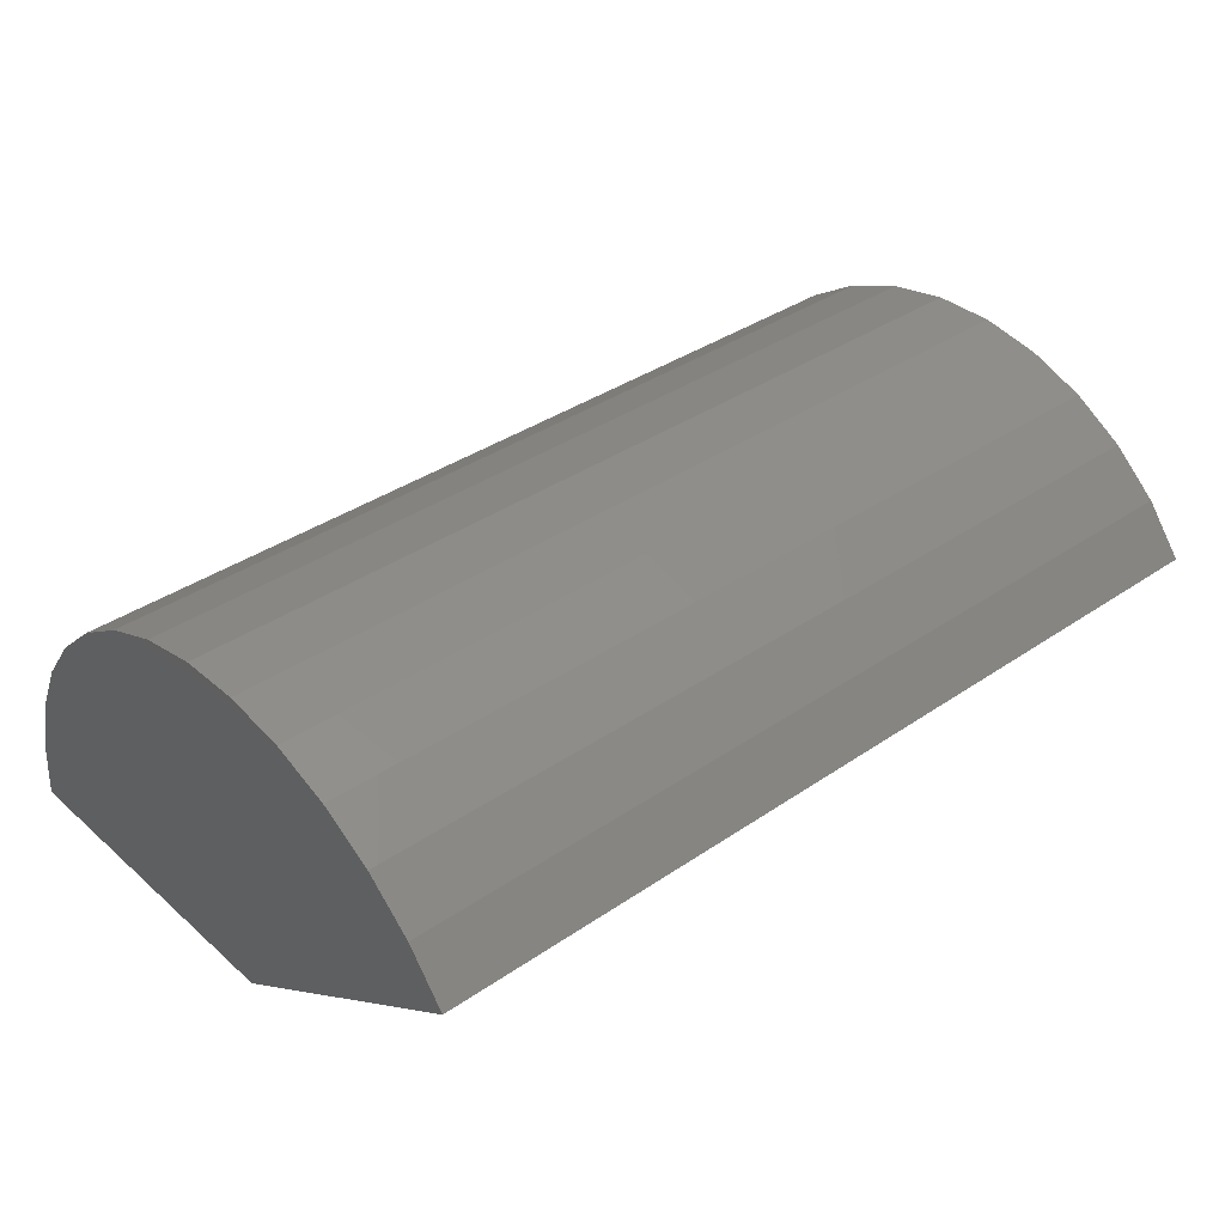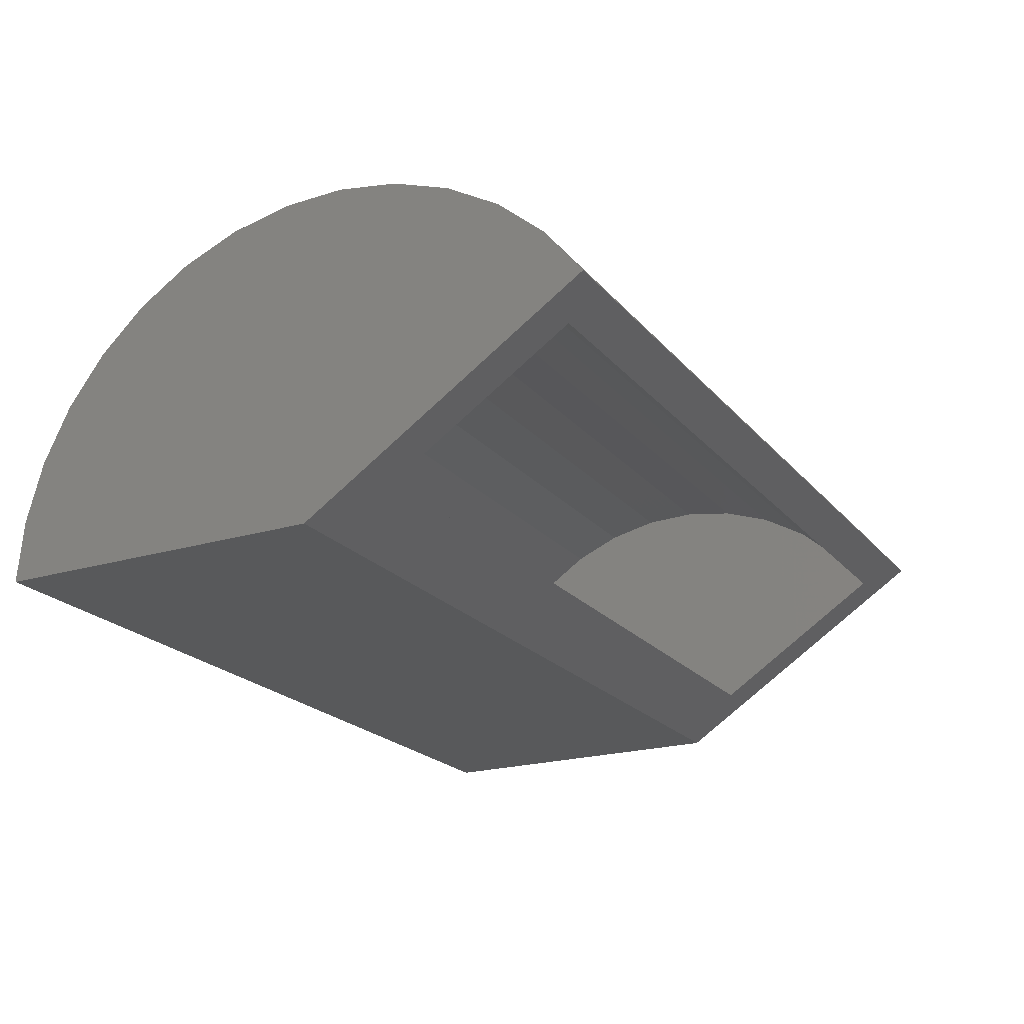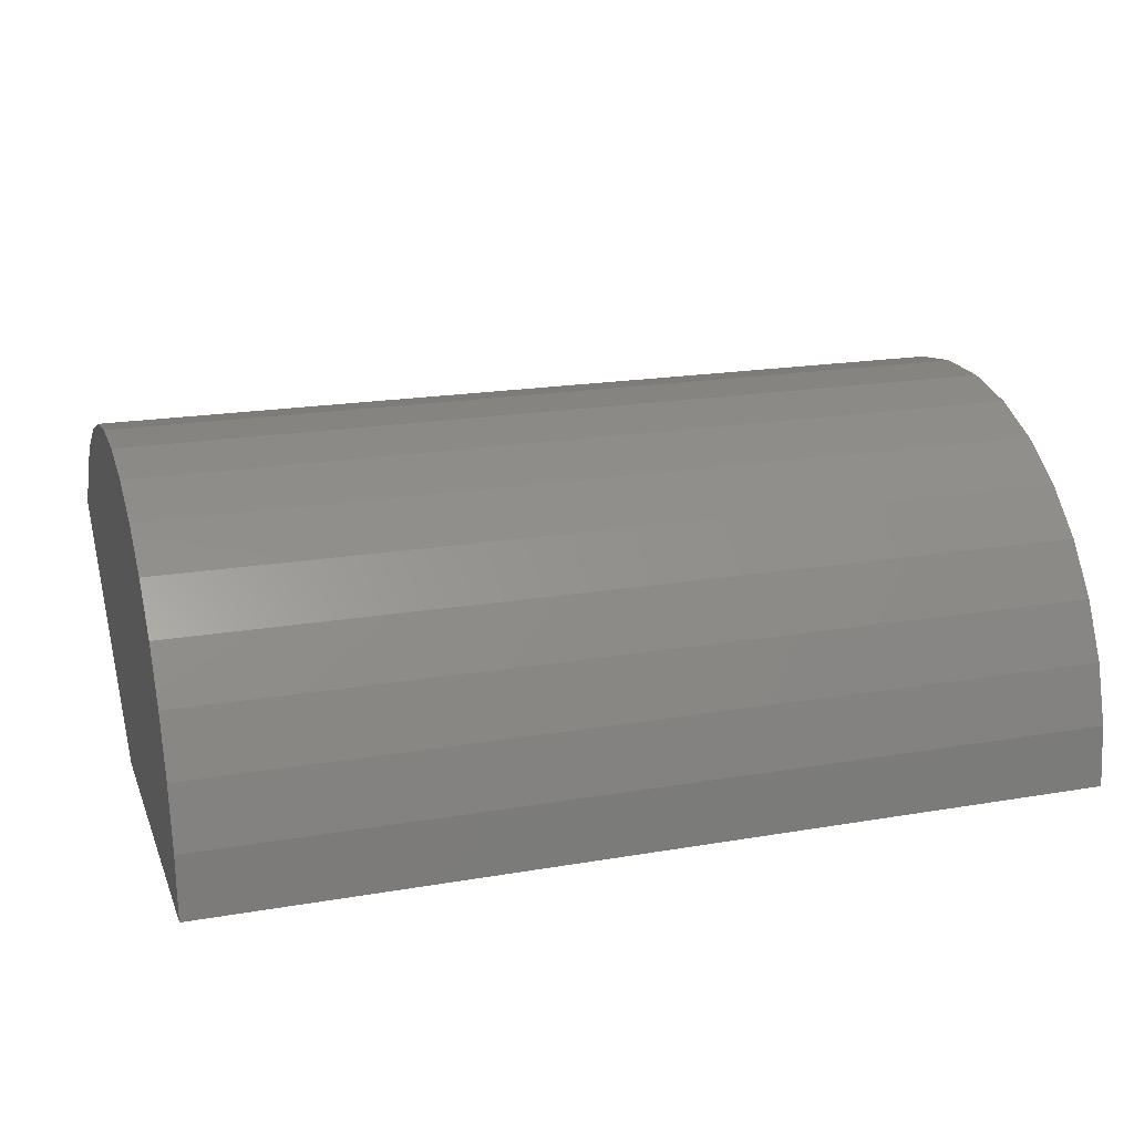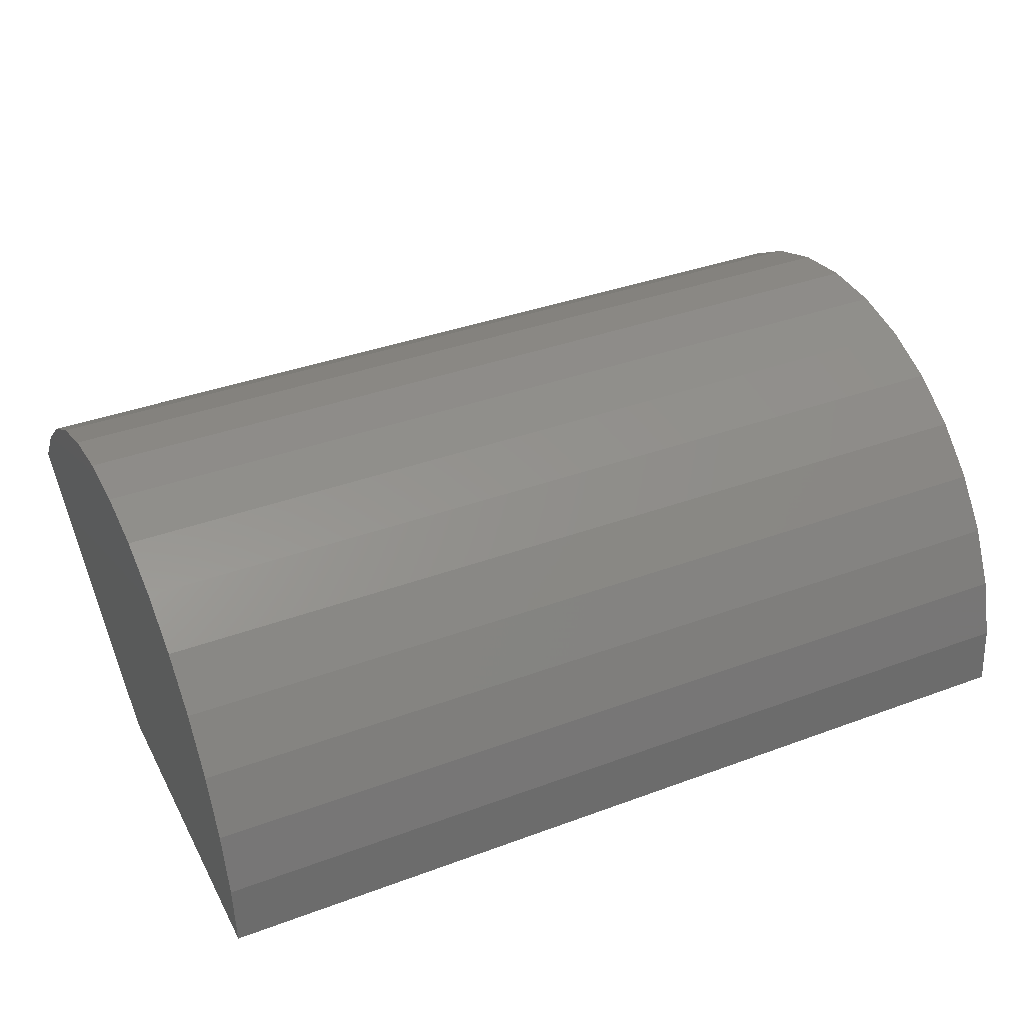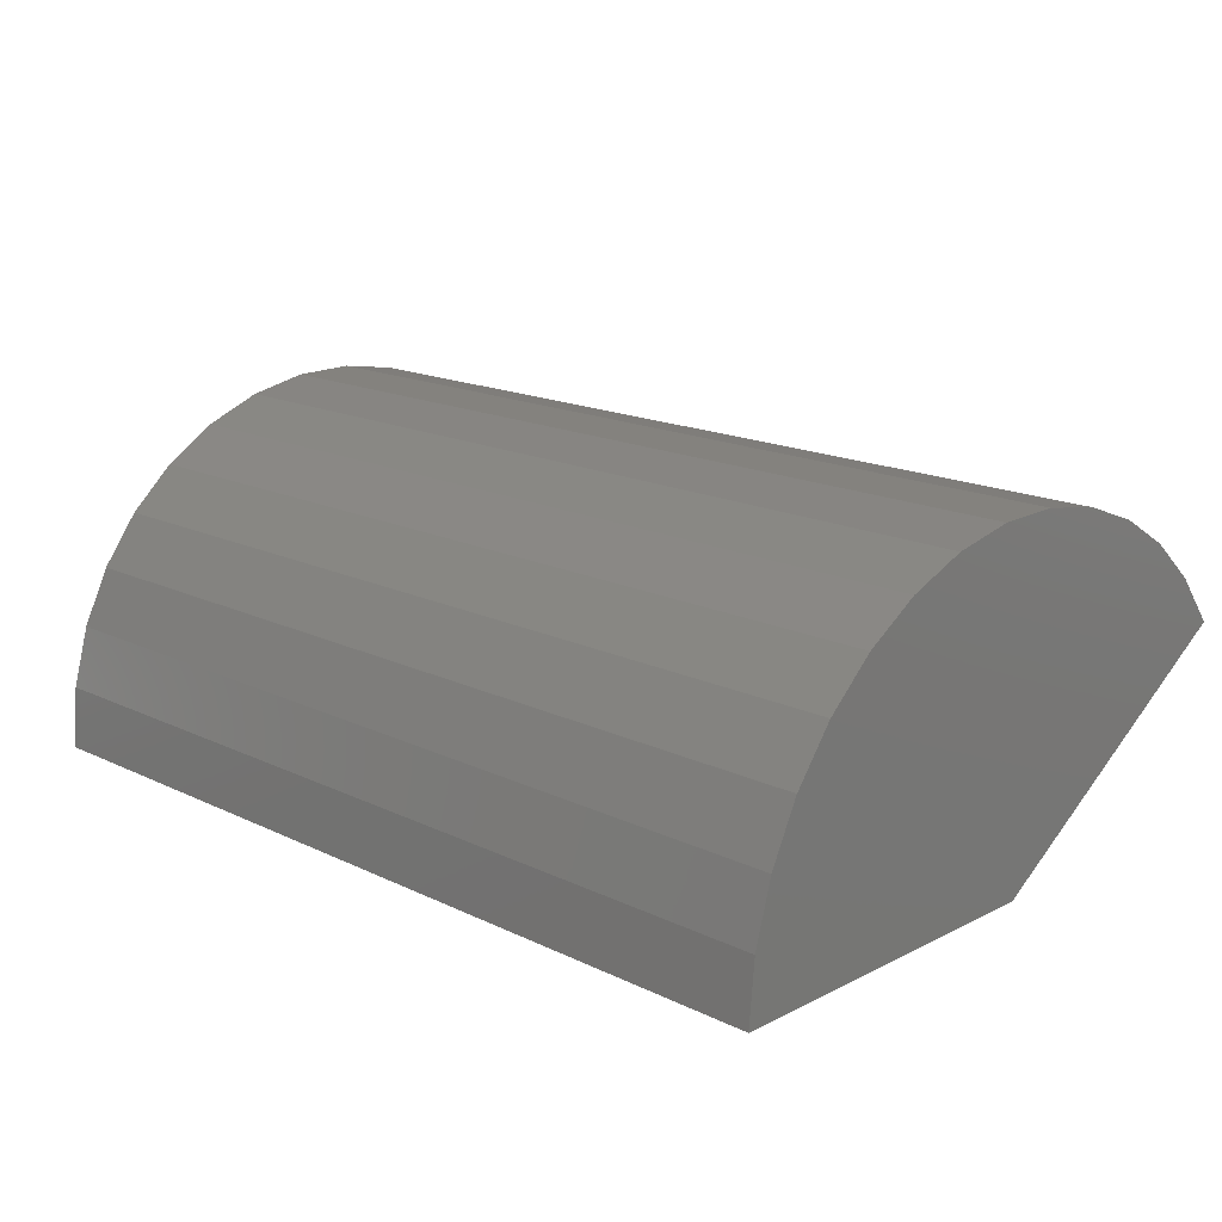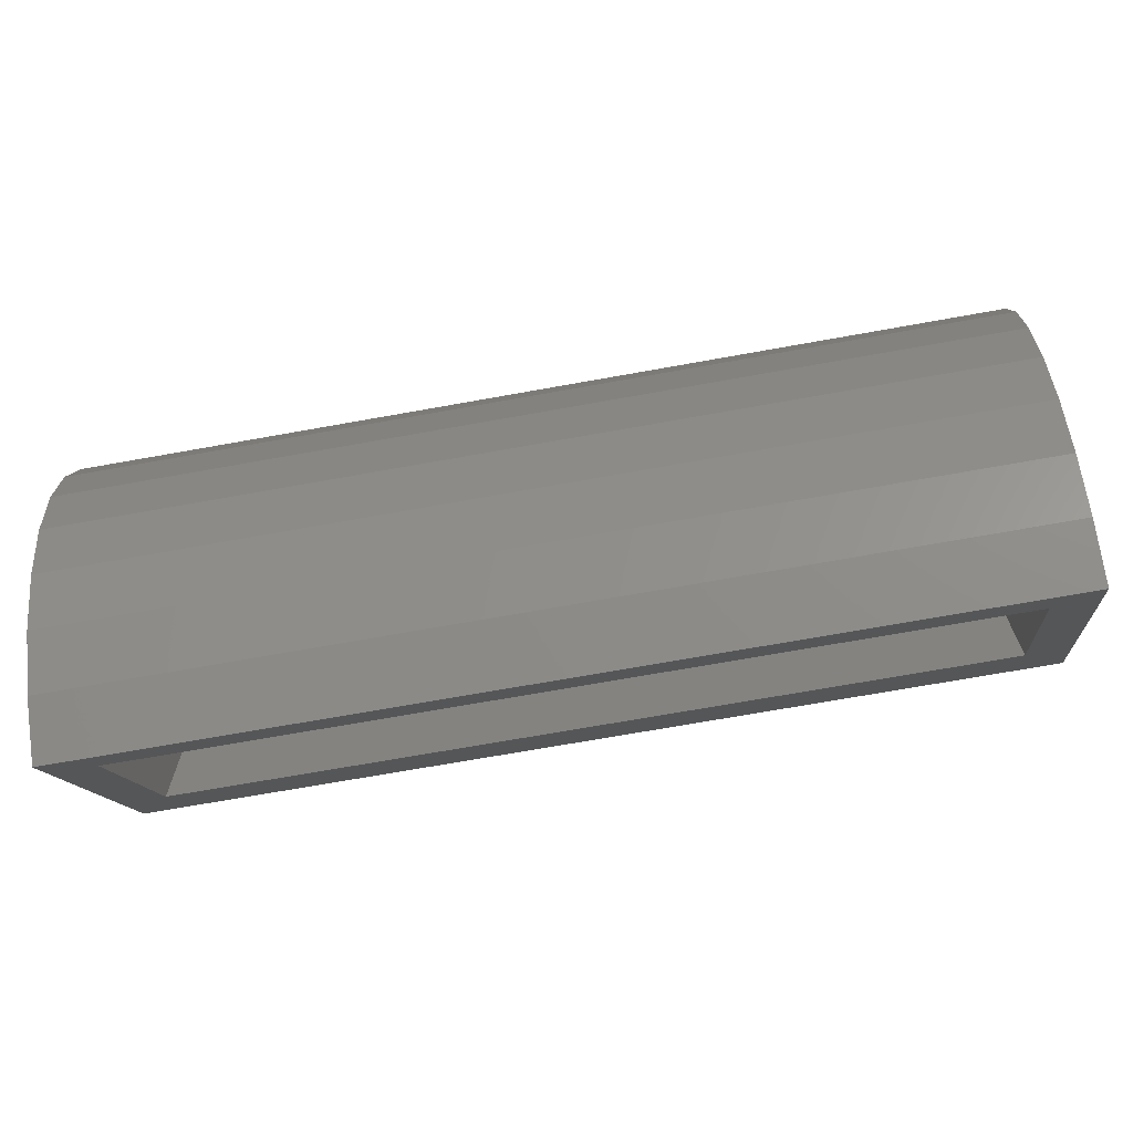
<metadata>
{"format":"stl","ext":"stl","renderer":"f3d","projection":"perspective","resolution":1024,"background":"white","views":[{"elev":36.9,"azim":-41.5,"up":"+Z"},{"elev":-21.2,"azim":-61.7,"up":"+Z"},{"elev":19.7,"azim":162.4,"up":"+Z"},{"elev":37.4,"azim":154.6,"up":"+Z"},{"elev":16.6,"azim":-135.7,"up":"+Z"},{"elev":-69.8,"azim":10.2,"up":"+Y"}]}
</metadata>
<code>
# stl→obj: 62 verts, 120 faces
v 0.5391 -0.2344 0
v 0.4766 -0.33 0.0625
v -0.75 -0.2344 0
v -0.6875 -0.33 0.0625
v -0.75 -0.6432 0.2673
v -0.6875 -0.5909 0.2331
v 0.5391 -0.6432 0.2673
v 0.4766 -0.5909 0.2331
v 0.4766 -0.5417 0.295
v 0.4766 -0.4819 0.3467
v 0.4766 -0.4137 0.3864
v 0.4766 -0.3392 0.4129
v 0.4766 -0.2611 0.4251
v 0.4766 -0.1821 0.4228
v 0.4766 -0.1049 0.4058
v 0.4766 -0.03217 0.3749
v 0.4766 0.03361 0.3311
v 0.4766 0.09016 0.2759
v 0.4766 0.1356 0.2112
v 0.4766 0.1682 0.1393
v 0.4766 0.187 0.0625
v -0.6875 -0.1821 0.4228
v -0.6875 -0.2611 0.4251
v -0.6875 -0.3392 0.4129
v -0.6875 -0.4137 0.3864
v -0.6875 -0.4819 0.3467
v -0.6875 -0.5417 0.295
v -0.6875 -0.1049 0.4058
v -0.6875 -0.03217 0.3749
v -0.6875 0.03361 0.3311
v -0.6875 0.09016 0.2759
v -0.6875 0.1356 0.2112
v -0.6875 0.1682 0.1393
v -0.6875 0.187 0.0625
v -0.75 0.2541 0
v 0.5391 0.2541 0
v -0.75 -0.3598 0.4721
v -0.75 -0.2717 0.4871
v -0.75 -0.1825 0.4857
v -0.75 0.1823 0.255
v -0.75 0.2217 0.1749
v -0.75 0.246 0.08891
v -0.75 -0.09492 0.4682
v -0.75 -0.01203 0.435
v -0.75 -0.4436 0.4414
v -0.75 0.06342 0.3872
v -0.75 -0.5205 0.396
v -0.75 0.1289 0.3265
v -0.75 -0.5877 0.3373
v 0.5391 -0.5877 0.3373
v 0.5391 -0.5205 0.396
v 0.5391 -0.4436 0.4414
v 0.5391 -0.3598 0.4721
v 0.5391 -0.2717 0.4871
v 0.5391 -0.1825 0.4857
v 0.5391 -0.09492 0.4682
v 0.5391 -0.01203 0.435
v 0.5391 0.06342 0.3872
v 0.5391 0.1289 0.3265
v 0.5391 0.1823 0.255
v 0.5391 0.2217 0.1749
v 0.5391 0.246 0.08891
f 1 2 3
f 3 2 4
f 3 4 5
f 5 4 6
f 5 6 7
f 7 6 8
f 7 8 1
f 1 8 2
f 2 8 9
f 2 9 10
f 2 10 11
f 2 11 12
f 2 12 13
f 2 13 14
f 2 14 15
f 2 15 16
f 2 16 17
f 2 17 18
f 2 18 19
f 2 19 20
f 2 20 21
f 22 13 23
f 23 13 12
f 23 12 24
f 24 12 11
f 24 11 25
f 25 11 10
f 25 10 26
f 26 10 9
f 26 9 27
f 27 9 8
f 27 8 6
f 13 22 14
f 14 22 28
f 14 28 15
f 15 28 29
f 15 29 16
f 16 29 30
f 16 30 17
f 17 30 31
f 17 31 18
f 18 31 32
f 18 32 19
f 19 32 33
f 19 33 20
f 20 33 34
f 20 34 21
f 4 34 33
f 4 33 32
f 4 32 31
f 4 31 30
f 4 30 29
f 4 29 28
f 4 28 22
f 4 22 23
f 4 23 24
f 4 24 25
f 4 25 26
f 4 26 27
f 4 27 6
f 34 4 21
f 21 4 2
f 3 35 1
f 1 35 36
f 37 38 39
f 3 5 40
f 3 40 41
f 3 41 42
f 3 42 35
f 39 43 37
f 37 43 44
f 37 44 45
f 45 44 46
f 45 46 47
f 47 46 48
f 47 48 49
f 49 48 40
f 49 40 5
f 5 7 49
f 49 7 50
f 49 50 47
f 47 50 51
f 47 51 45
f 45 51 52
f 45 52 37
f 37 52 53
f 37 53 38
f 38 53 54
f 38 54 39
f 39 54 55
f 39 55 43
f 43 55 56
f 43 56 44
f 44 56 57
f 44 57 46
f 46 57 58
f 46 58 48
f 48 58 59
f 48 59 40
f 40 59 60
f 40 60 41
f 41 60 61
f 41 61 42
f 42 61 62
f 42 62 35
f 35 62 36
f 55 54 53
f 1 36 62
f 1 62 61
f 1 61 60
f 1 60 7
f 7 60 50
f 50 60 59
f 50 59 51
f 51 59 58
f 51 58 52
f 52 58 57
f 52 57 53
f 53 57 56
f 53 56 55

</code>
